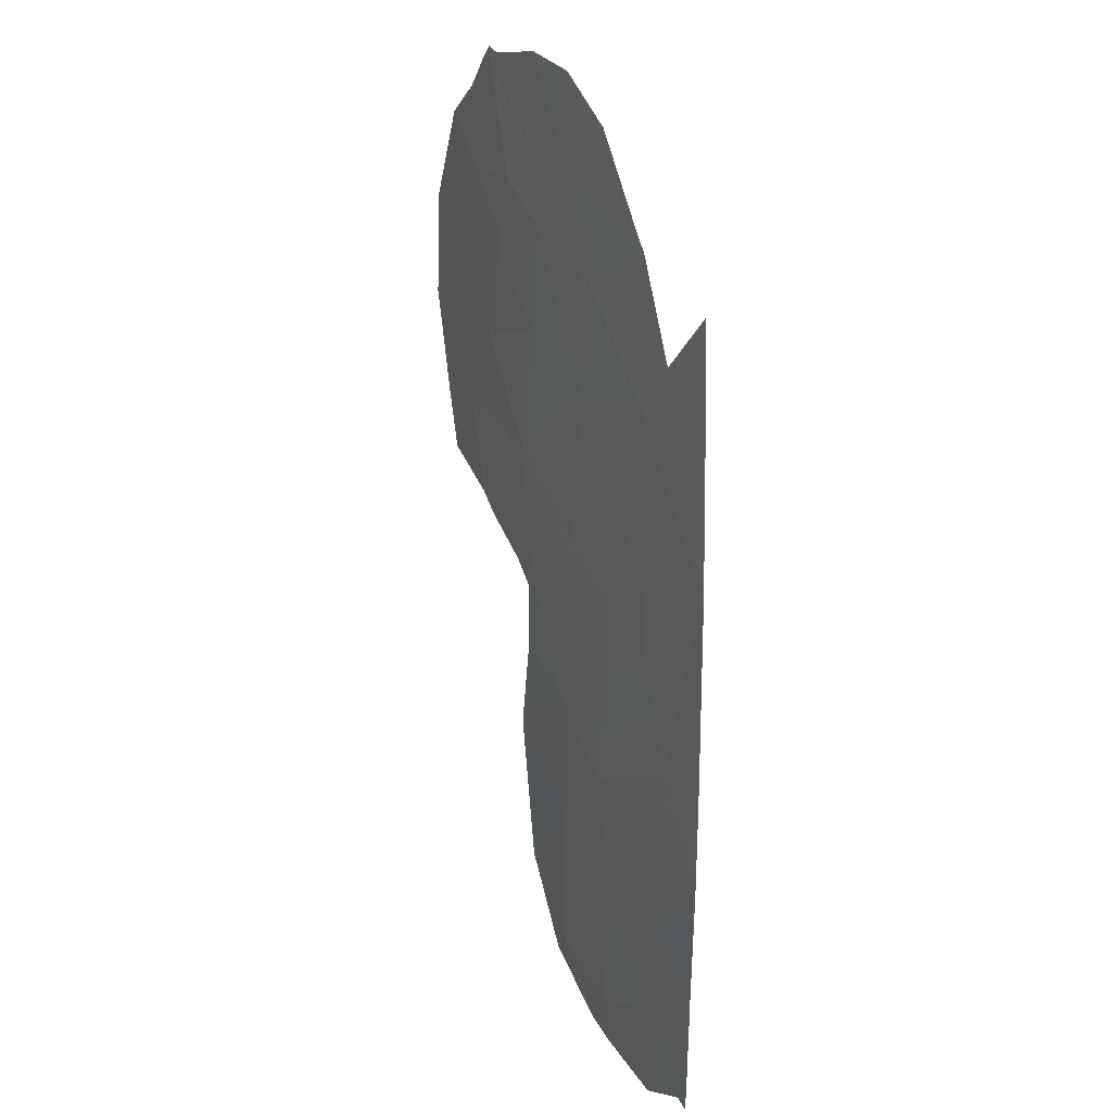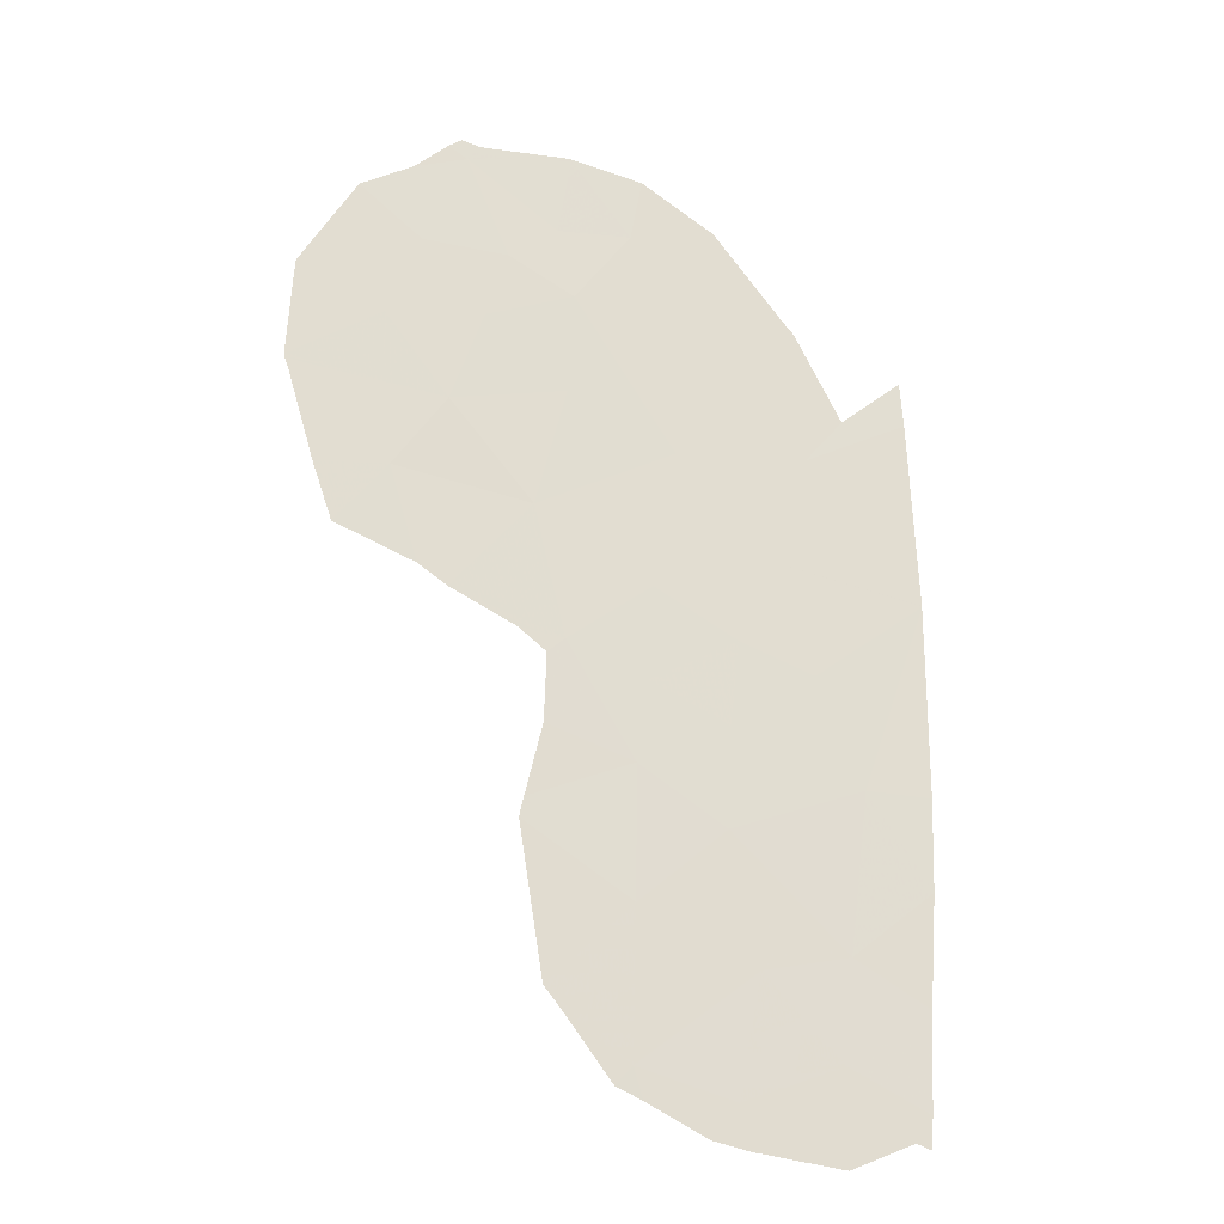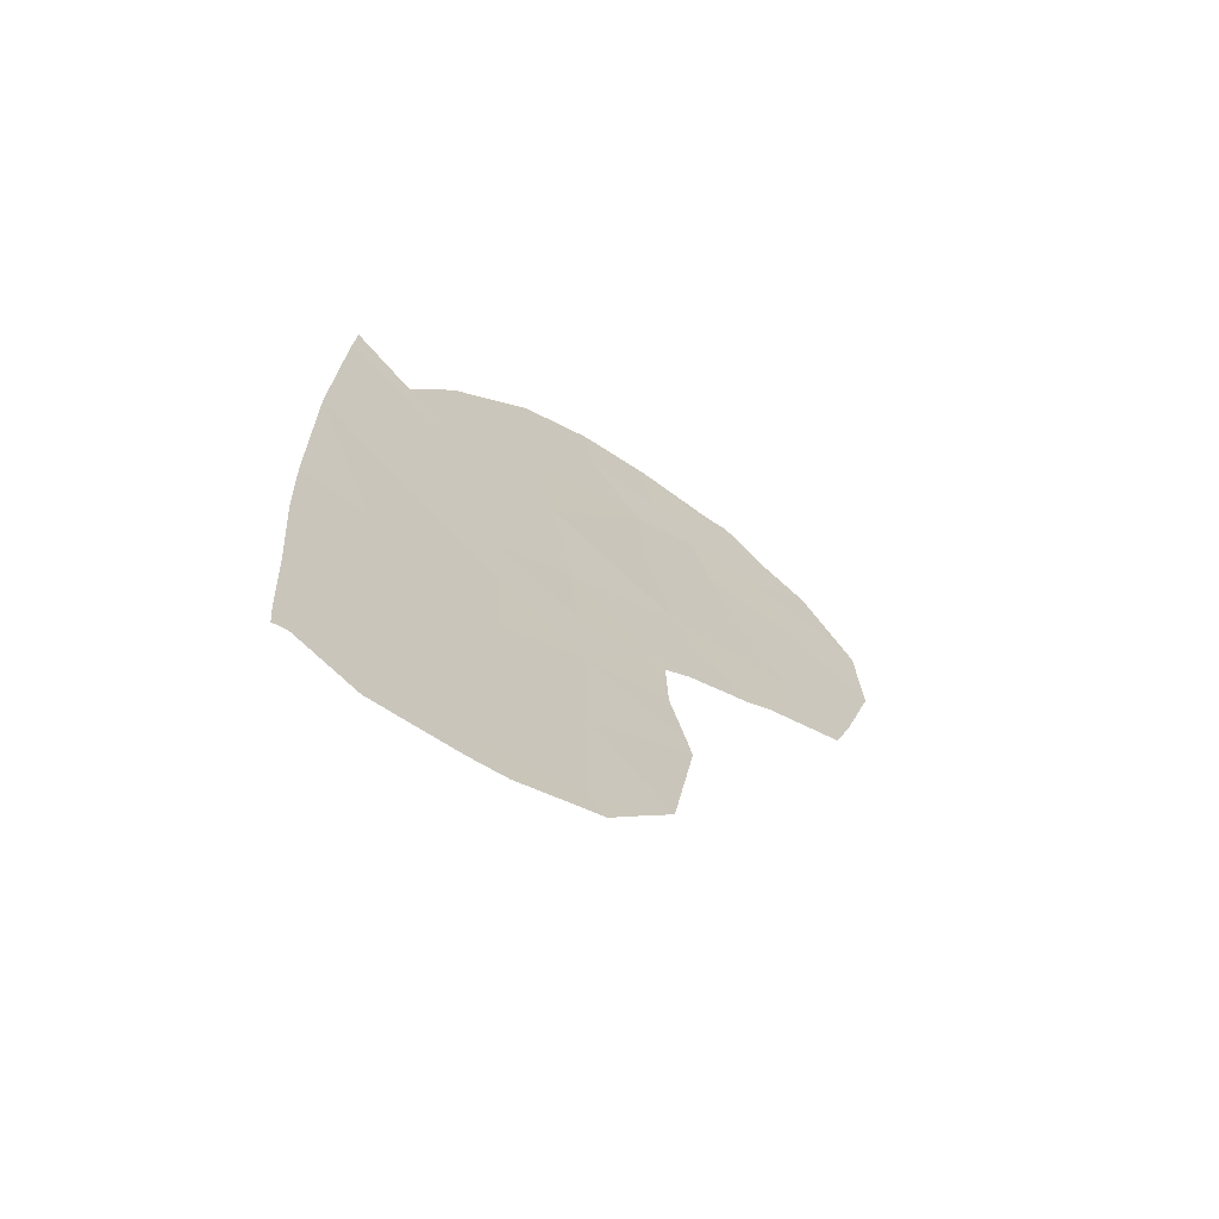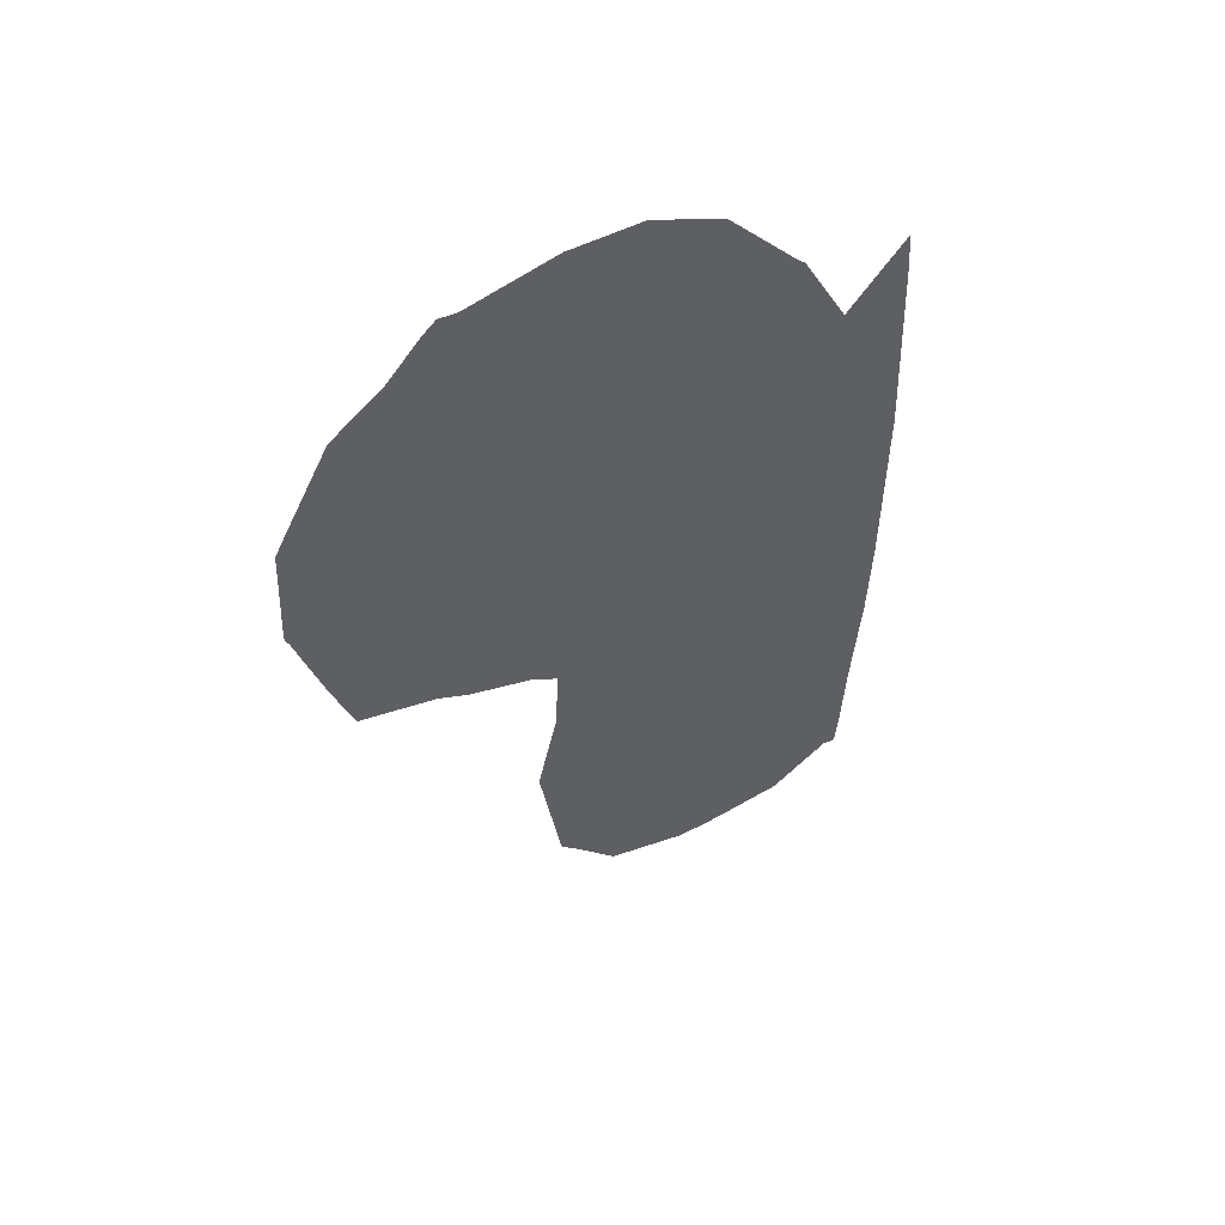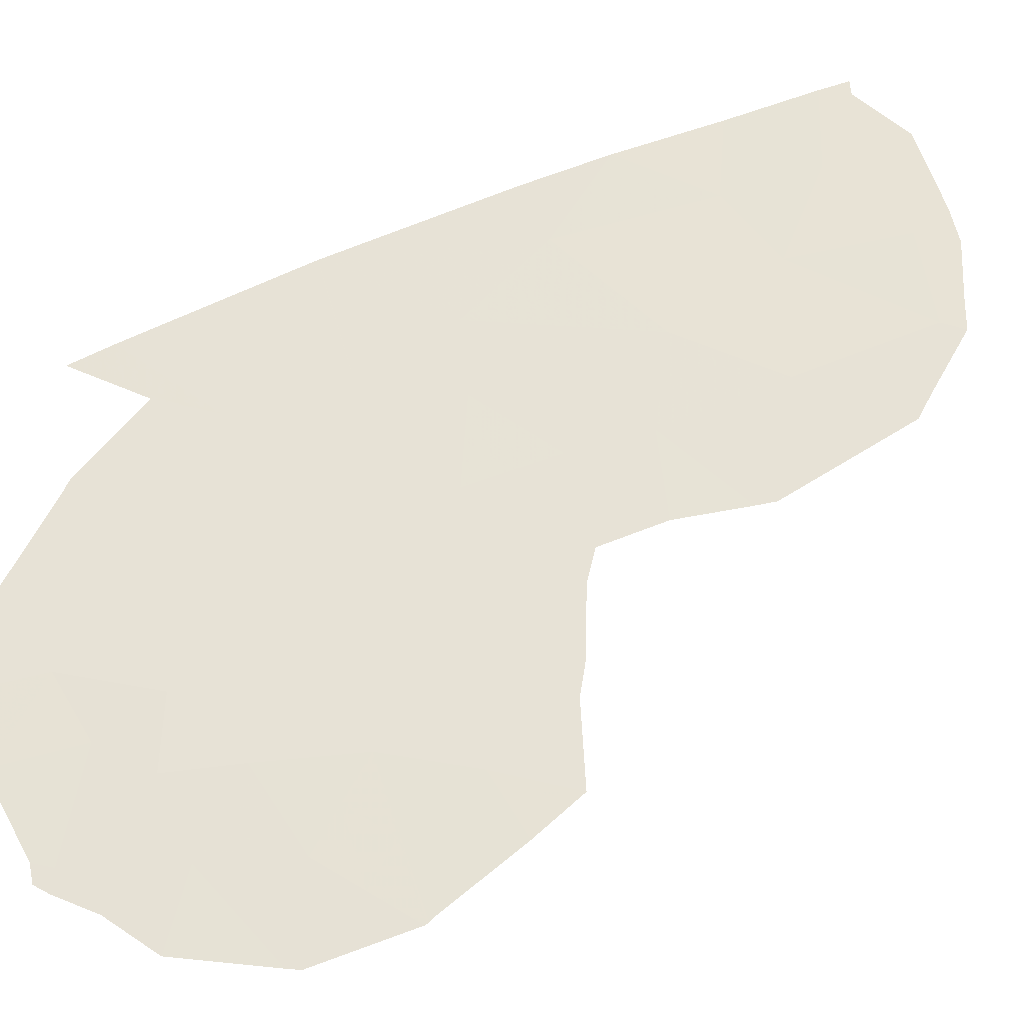
<metadata>
{"format":"obj","ext":"obj","renderer":"f3d","projection":"perspective","resolution":1024,"background":"white","views":[{"elev":18.9,"azim":75.3,"up":"+Y"},{"elev":-26.3,"azim":-11.0,"up":"+Y"},{"elev":-68.8,"azim":154.5,"up":"+Y"},{"elev":53.8,"azim":-24.8,"up":"+Y"},{"elev":69.6,"azim":-112.9,"up":"+Z"}]}
</metadata>
<code>
v -9.587 0.7276 0.1207
v -9.587 0.7383 0.1207
v -10.59 -2.2 0.2898
v -11.27 -0.6258 0.4192
v -14.74 4.682 1.03
v -15.71 5.143 1.188
v -16.03 4.093 1.238
v -9.611 -2.171 0.1207
v -16.35 6.656 1.266
v -16.96 5.137 1.369
v -10.19 2.381 0.2226
v -11.29 2.739 0.4183
v -9.691 3.662 0.1207
v -13.89 -6.293 0.8064
v -12.5 -6.625 0.5707
v -17.43 3.839 1.438
v -16.5 2.661 1.302
v -17.26 1.496 1.402
v -11.03 -6.017 0.3277
v -14.8 7.026 1.011
v -13.9 5.902 0.8697
v -15 5.747 1.055
v -12.93 4.116 0.705
v -15.28 1.263 1.1
v -14.83 3.12 1.035
v -13.6 0.3228 0.823
v -14.82 -0.6603 1.019
v -13.85 -4.185 0.8271
v -12.58 -3.028 0.6285
v -13.84 -2.274 0.8454
v -12.52 -1.557 0.6282
v -11.45 4.817 0.43
v -12.17 -4.884 0.5344
v -11.9 1.024 0.5302
v -13.25 2.452 0.7576
v -11.28 0.209 0.4224
v -9.587 0.7444 0.1207
v -9.783 -5.142 0.1207
v -9.859 -6.535 0.1207
v -12.37 -0.2867 0.6097
v -13.68 -1.074 0.8245
v -9.66 -3.517 0.1207
v -10.89 -4.561 0.3181
v -16.63 6.815 1.307
v -16.44 6.967 1.277
v -17.12 6.336 1.382
v -13.76 -6.723 0.7772
v -12.89 -7.129 0.6248
v -18.76 2.894 1.615
v -18.75 2.836 1.613
v -18.7 2.735 1.607
v -11.97 -7.261 0.4716
v -11.05 -7.345 0.3132
v -12.36 -7.223 0.5361
v -16.16 6.913 1.234
v -18.69 4.395 1.602
v -14.75 7.044 1.002
v -13.72 6.912 0.8298
v -14.82 7.057 1.014
v -17.88 5.847 1.498
v -18.29 1.35 1.543
v -16.43 -0.1668 1.269
v -16.85 0.09744 1.334
v -18 0.5118 1.498
v -18.59 4.57 1.589
v -11.55 5.008 0.4471
v -12.62 6.298 0.6333
v -9.732 4.365 0.1207
v -10.69 3.504 0.3023
v -11.38 4.813 0.4175
v -11.42 4.879 0.4253
v -15.08 -0.8971 1.057
v -15.48 -0.5955 1.12
v -15.35 -2.955 1.071
v -15.1 -1.898 1.051
v -15.41 -3.24 1.077
v -15.06 -5.387 0.9883
v -14.79 -5.721 0.9442
v -10.11 -6.916 0.1589
v -9.899 -6.986 0.1207
v -14.13 -6.568 0.8356
v -9.587 0.733 0.1207
v -10.43 0.05625 0.2699
v -10.43 0.0509 0.2699
v -10.93 -1.413 0.3545
v -10.09 -0.7362 0.2053
v -15.23 4.912 1.109
v -15.87 4.618 1.213
v -15.39 4.387 1.134
v -9.599 -0.7218 0.1207
v -10.1 -2.186 0.2053
v -16.03 5.9 1.227
v -16.65 5.897 1.318
v -16.33 5.14 1.279
v -16.49 4.615 1.303
v -16.39 6.812 1.272
v -16.53 6.891 1.292
v -16.49 6.736 1.287
v -10.74 2.56 0.3205
v -9.942 3.022 0.1716
v -10.49 3.201 0.2695
v -16.88 6.575 1.345
v -16.73 6.496 1.324
v -13.2 -6.459 0.6885
v -13.83 -6.508 0.7918
v -13.13 -6.674 0.6739
v -13.32 -6.926 0.701
v -12.7 -6.877 0.5977
v -16.97 3.25 1.37
v -18.1 3.367 1.527
v -17.63 2.778 1.459
v -18.75 2.865 1.614
v -17.62 2.749 1.458
v -16.88 2.079 1.352
v -18.01 2.166 1.508
v -18.73 2.786 1.61
v -17.98 2.115 1.504
v -11.77 -6.321 0.4492
v -12.24 -6.943 0.5211
v -11.5 -6.639 0.3996
v -11.51 -7.303 0.3924
v -11.04 -6.681 0.3204
v -12.43 -6.924 0.5534
v -12.17 -7.242 0.5039
v -16.25 6.784 1.25
v -16.3 6.94 1.256
v -18.06 4.117 1.52
v -18.72 3.645 1.609
v -14.35 6.464 0.9405
v -13.81 6.407 0.8498
v -14.26 6.969 0.9206
v -14.23 6.978 0.9161
v -14.77 7.035 1.007
v -15.57 6.841 1.139
v -15.67 6.201 1.161
v -14.9 6.386 1.033
v -14.45 5.824 0.9625
v -14.81 7.041 1.012
v -15.58 6.857 1.14
v -15.49 6.985 1.124
v -16.73 3.966 1.338
v -17.2 4.488 1.404
v -14.78 7.051 1.008
v -14.32 5.292 0.9499
v -13.84 4.399 0.8675
v -13.41 5.009 0.7873
v -17.04 5.737 1.376
v -17.5 6.091 1.44
v -17.42 5.492 1.433
v -18.5 2.042 1.575
v -17.78 1.423 1.473
v -14.87 5.214 1.043
v -16.27 1.38 1.251
v -17.06 0.7967 1.368
v -16.07 0.6804 1.217
v -16.64 -0.03468 1.302
v -15.86 0.5483 1.185
v -17.63 1.004 1.45
v -17.43 0.3046 1.416
v -18.15 0.931 1.521
v -15.89 1.962 1.201
v -15.43 3.606 1.136
v -14.79 3.901 1.032
v -15.35 5.445 1.122
v -14.44 0.793 0.9615
v -15.05 0.3015 1.059
v -14.21 -0.1688 0.9207
v -18.24 5.209 1.544
v -17.77 4.854 1.479
v -18.01 4.205 1.514
v -18.64 4.483 1.596
v -13.21 -3.606 0.7278
v -13.21 -2.651 0.737
v -13.85 -3.229 0.8363
v -12.55 -2.292 0.6284
v -13.18 -1.915 0.7368
v -16.27 3.377 1.27
v -15.66 2.891 1.169
v -15.06 2.192 1.067
v -12.19 4.467 0.5675
v -12.67 5.36 0.6498
v -11.5 4.913 0.4385
v -12.72 5.455 0.6584
v -12.08 5.653 0.5402
v -13.26 6.1 0.7515
v -13.87 -5.239 0.8168
v -13.03 -5.588 0.6704
v -13.01 -4.534 0.6808
v -12.34 -5.755 0.5526
v -9.711 4.014 0.1207
v -10.51 3.552 0.2695
v -10.21 3.934 0.2115
v -10.99 3.121 0.3603
v -11.37 3.778 0.4242
v -11.07 4.161 0.3661
v -11.03 4.158 0.3599
v -11.41 4.815 0.4237
v -11.59 1.881 0.4743
v -12.27 2.596 0.588
v -12.57 1.738 0.6439
v -10.43 0.4737 0.2715
v -10.74 0.8811 0.3254
v -11.59 0.6165 0.4763
v -9.89 1.563 0.1716
v -10.44 1.742 0.2695
v -14.26 1.858 0.9289
v -14.04 2.786 0.8961
v -13.99 3.567 0.8939
v -13.09 3.284 0.7313
v -10.41 -5.579 0.2242
v -10.44 -6.276 0.2242
v -9.821 -5.838 0.1207
v -11.83 -0.03882 0.5161
v -12.14 0.3686 0.57
v -9.587 0.7414 0.1207
v -10.74 0.8842 0.3254
v -11.4 4.846 0.4214
v -11.43 4.848 0.4276
v -9.639 2.203 0.1207
v -13.17 6.605 0.7316
v -12.11 3.427 0.5617
v -13.42 1.388 0.7903
v -12.75 0.6734 0.6766
v -12.98 0.01806 0.7163
v -11.49 4.944 0.4362
v -12.44 -0.9218 0.6189
v -13.03 -0.6801 0.7171
v -13.1 -1.315 0.7264
v -13.76 -1.674 0.835
v -15.15 -0.6279 1.069
v -15.28 -0.7463 1.088
v -14.95 -0.7787 1.038
v -14.47 -2.086 0.948
v -15.23 -2.427 1.061
v -14.59 -2.614 0.9581
v -14.33 -1.467 0.932
v -14.46 -1.585 0.951
v -15.09 -1.398 1.054
v -14.6 -3.57 0.949
v -15.38 -3.097 1.074
v -14.63 -3.712 0.9522
v -15.24 -4.314 1.033
v -14.46 -4.786 0.9077
v -13.64 -0.3754 0.8237
v -14.25 -0.8669 0.9215
v -11.92 -1.827 0.5239
v -11.89 -1.091 0.5237
v -11.58 -2.614 0.4592
v -15.63 -0.4136 1.144
v -15.96 -0.3812 1.195
v -9.636 -2.844 0.1207
v -10.13 -2.859 0.2053
v -10.74 -3.38 0.304
v -10.28 -4.039 0.2194
v -10.34 -4.851 0.2194
v -9.722 -4.33 0.1207
v -11.73 -3.794 0.4733
v -12.37 -3.956 0.5815
v -11.53 -4.722 0.4263
v -12.62 -7.176 0.5804
v -11.82 -0.4563 0.5145
v -14.48 -5.84 0.8973
v -14.92 -5.554 0.9662
v -14.34 -6.007 0.8753
v -10.46 -6.94 0.2169
v -10.58 -7.13 0.236
v -9.986 -6.725 0.1398
v -10.01 -6.951 0.1398
v -9.879 -6.76 0.1207
v -11.28 -0.2084 0.4208
v -14.01 -6.43 0.821
v -13.95 -6.645 0.8064
v -14.46 -6.144 0.8899
v -10.96 -5.289 0.3229
v -11.6 -5.45 0.431
f 1 82 84
f 82 2 83
f 82 83 84
f 84 83 4
f 4 85 84
f 85 3 86
f 85 86 84
f 84 86 1
f 5 87 89
f 87 6 88
f 87 88 89
f 89 88 7
f 8 90 91
f 90 1 86
f 90 86 91
f 91 86 3
f 6 92 94
f 92 9 93
f 92 93 94
f 94 93 10
f 10 95 94
f 95 7 88
f 95 88 94
f 94 88 6
f 9 96 98
f 96 45 97
f 96 97 98
f 98 97 44
f 12 99 101
f 99 11 100
f 99 100 101
f 101 100 13
f 9 98 103
f 98 44 102
f 98 102 103
f 103 102 46
f 15 104 106
f 104 14 105
f 104 105 106
f 106 105 47
f 15 106 108
f 106 47 107
f 106 107 108
f 108 107 48
f 17 109 111
f 109 16 110
f 109 110 111
f 111 110 49
f 17 111 113
f 111 49 112
f 111 112 113
f 113 112 50
f 18 114 115
f 114 17 113
f 114 113 115
f 115 113 50
f 18 115 117
f 115 50 116
f 115 116 117
f 117 116 51
f 19 118 120
f 118 15 119
f 118 119 120
f 120 119 52
f 19 120 122
f 120 52 121
f 120 121 122
f 122 121 53
f 15 123 119
f 123 54 124
f 123 124 119
f 119 124 52
f 9 125 96
f 125 55 126
f 125 126 96
f 96 126 45
f 16 127 110
f 127 56 128
f 127 128 110
f 110 128 49
f 20 129 131
f 129 21 130
f 129 130 131
f 131 130 58
f 20 131 133
f 131 58 132
f 131 132 133
f 133 132 57
f 20 134 136
f 134 9 135
f 134 135 136
f 136 135 22
f 22 137 136
f 137 21 129
f 137 129 136
f 136 129 20
f 9 134 139
f 134 20 138
f 134 138 139
f 139 138 59
f 9 139 125
f 139 59 140
f 139 140 125
f 125 140 55
f 16 141 142
f 141 7 95
f 141 95 142
f 142 95 10
f 20 133 138
f 133 57 143
f 133 143 138
f 138 143 59
f 21 144 146
f 144 5 145
f 144 145 146
f 146 145 23
f 10 93 147
f 93 9 103
f 93 103 147
f 147 103 46
f 10 147 149
f 147 46 148
f 147 148 149
f 149 148 60
f 18 117 151
f 117 51 150
f 117 150 151
f 151 150 61
f 21 137 144
f 137 22 152
f 137 152 144
f 144 152 5
f 24 153 155
f 153 18 154
f 153 154 155
f 155 154 63
f 24 155 157
f 155 63 156
f 155 156 157
f 157 156 62
f 18 158 154
f 158 64 159
f 158 159 154
f 154 159 63
f 18 151 158
f 151 61 160
f 151 160 158
f 158 160 64
f 24 161 153
f 161 17 114
f 161 114 153
f 153 114 18
f 5 89 163
f 89 7 162
f 89 162 163
f 163 162 25
f 22 135 164
f 135 9 92
f 135 92 164
f 164 92 6
f 6 87 164
f 87 5 152
f 87 152 164
f 164 152 22
f 26 165 167
f 165 24 166
f 165 166 167
f 167 166 27
f 10 149 169
f 149 60 168
f 149 168 169
f 169 168 65
f 16 142 170
f 142 10 169
f 142 169 170
f 170 169 65
f 16 170 127
f 170 65 171
f 170 171 127
f 127 171 56
f 28 172 174
f 172 29 173
f 172 173 174
f 174 173 30
f 29 175 173
f 175 31 176
f 175 176 173
f 173 176 30
f 7 141 177
f 141 16 109
f 141 109 177
f 177 109 17
f 25 162 178
f 162 7 177
f 162 177 178
f 178 177 17
f 17 161 178
f 161 24 179
f 161 179 178
f 178 179 25
f 21 146 181
f 146 23 180
f 146 180 181
f 181 180 32
f 21 181 183
f 181 32 182
f 181 182 183
f 183 182 66
f 21 183 185
f 183 66 184
f 183 184 185
f 185 184 67
f 28 186 188
f 186 14 187
f 186 187 188
f 188 187 33
f 14 104 187
f 104 15 189
f 104 189 187
f 187 189 33
f 12 101 191
f 101 13 190
f 101 190 191
f 191 190 68
f 12 191 193
f 191 68 192
f 191 192 193
f 193 192 69
f 32 194 195
f 194 12 193
f 194 193 195
f 195 193 69
f 32 195 197
f 195 69 196
f 195 196 197
f 197 196 70
f 34 198 200
f 198 12 199
f 198 199 200
f 200 199 35
f 36 201 203
f 201 2 202
f 201 202 203
f 203 202 34
f 37 204 205
f 204 11 99
f 204 99 205
f 205 99 12
f 25 179 207
f 179 24 206
f 179 206 207
f 207 206 35
f 5 163 208
f 163 25 207
f 163 207 208
f 208 207 35
f 35 209 208
f 209 23 145
f 209 145 208
f 208 145 5
f 38 210 212
f 210 19 211
f 210 211 212
f 212 211 39
f 40 213 214
f 213 36 203
f 213 203 214
f 214 203 34
f 2 215 202
f 215 37 216
f 215 216 202
f 202 216 34
f 37 205 216
f 205 12 198
f 205 198 216
f 216 198 34
f 32 197 218
f 197 70 217
f 197 217 218
f 218 217 71
f 11 204 100
f 204 37 219
f 204 219 100
f 100 219 13
f 21 185 130
f 185 67 220
f 185 220 130
f 130 220 58
f 35 199 209
f 199 12 221
f 199 221 209
f 209 221 23
f 24 165 206
f 165 26 222
f 165 222 206
f 206 222 35
f 26 223 222
f 223 34 200
f 223 200 222
f 222 200 35
f 26 224 223
f 224 40 214
f 224 214 223
f 223 214 34
f 32 218 182
f 218 71 225
f 218 225 182
f 182 225 66
f 23 221 180
f 221 12 194
f 221 194 180
f 180 194 32
f 31 226 228
f 226 40 227
f 226 227 228
f 228 227 41
f 41 229 228
f 229 30 176
f 229 176 228
f 228 176 31
f 27 230 232
f 230 73 231
f 230 231 232
f 232 231 72
f 30 233 235
f 233 75 234
f 233 234 235
f 235 234 74
f 30 236 237
f 236 27 232
f 236 232 237
f 237 232 72
f 30 237 233
f 237 72 238
f 237 238 233
f 233 238 75
f 28 174 239
f 174 30 235
f 174 235 239
f 239 235 74
f 28 239 241
f 239 74 240
f 239 240 241
f 241 240 76
f 28 241 243
f 241 76 242
f 241 242 243
f 243 242 77
f 40 224 227
f 224 26 244
f 224 244 227
f 227 244 41
f 26 167 244
f 167 27 245
f 167 245 244
f 244 245 41
f 31 175 247
f 175 29 246
f 175 246 247
f 247 246 4
f 29 248 246
f 248 3 85
f 248 85 246
f 246 85 4
f 27 166 249
f 166 24 157
f 166 157 249
f 249 157 62
f 27 249 230
f 249 62 250
f 249 250 230
f 230 250 73
f 30 229 236
f 229 41 245
f 229 245 236
f 236 245 27
f 42 251 252
f 251 8 91
f 251 91 252
f 252 91 3
f 42 252 254
f 252 3 253
f 252 253 254
f 254 253 43
f 43 255 254
f 255 38 256
f 255 256 254
f 254 256 42
f 3 248 253
f 248 29 257
f 248 257 253
f 253 257 43
f 29 258 257
f 258 33 259
f 258 259 257
f 257 259 43
f 29 172 258
f 172 28 188
f 172 188 258
f 258 188 33
f 15 108 123
f 108 48 260
f 108 260 123
f 123 260 54
f 40 226 261
f 226 31 247
f 226 247 261
f 261 247 4
f 14 186 262
f 186 28 243
f 186 243 262
f 262 243 77
f 14 262 264
f 262 77 263
f 262 263 264
f 264 263 78
f 39 211 265
f 211 19 122
f 211 122 265
f 265 122 53
f 39 265 267
f 265 53 266
f 265 266 267
f 267 266 79
f 39 267 269
f 267 79 268
f 267 268 269
f 269 268 80
f 2 201 83
f 201 36 270
f 201 270 83
f 83 270 4
f 36 213 270
f 213 40 261
f 213 261 270
f 270 261 4
f 14 271 105
f 271 81 272
f 271 272 105
f 105 272 47
f 14 264 271
f 264 78 273
f 264 273 271
f 271 273 81
f 38 255 210
f 255 43 274
f 255 274 210
f 210 274 19
f 33 189 275
f 189 15 118
f 189 118 275
f 275 118 19
f 43 259 274
f 259 33 275
f 259 275 274
f 274 275 19

</code>
